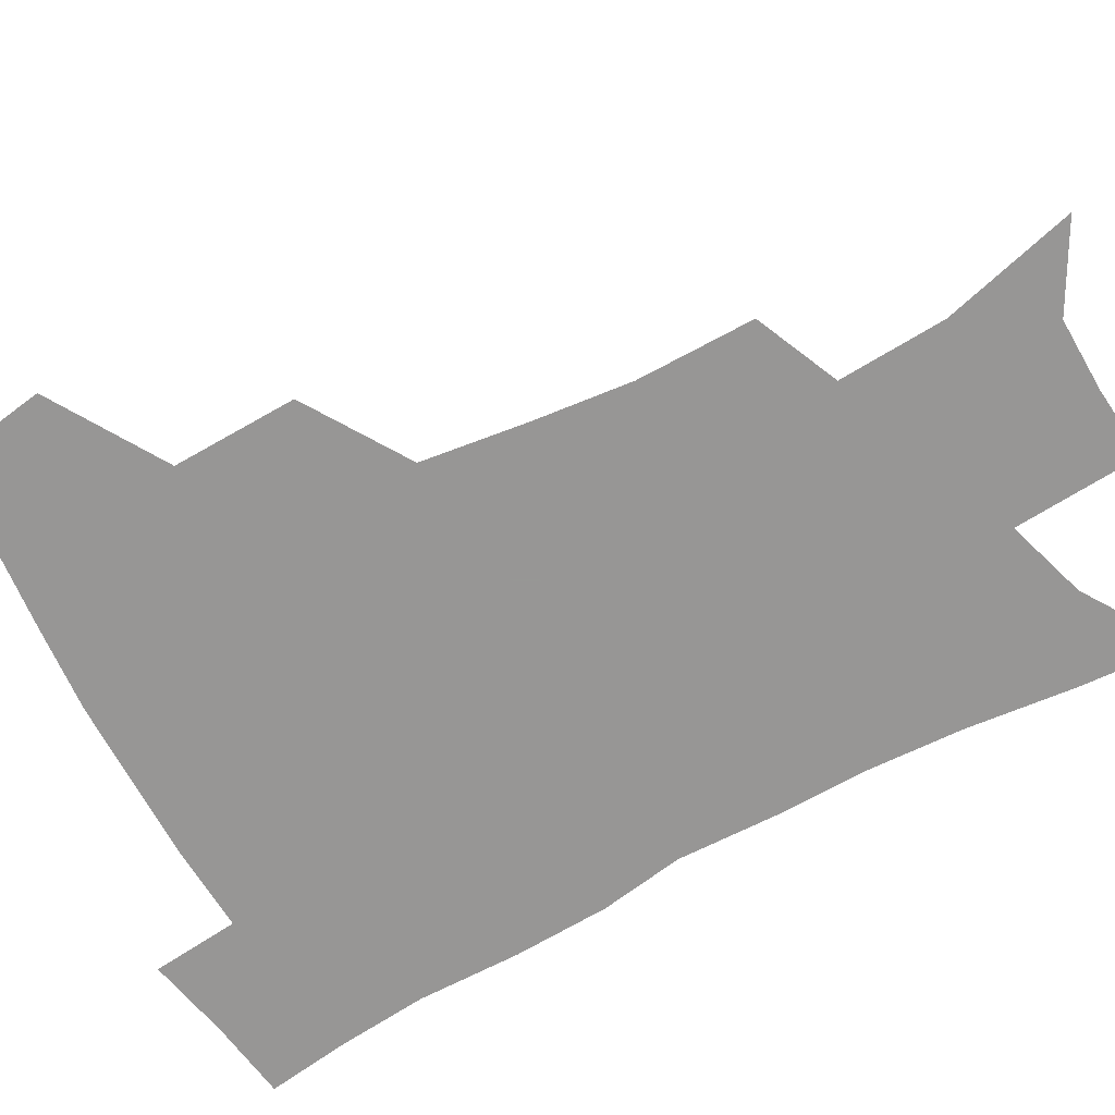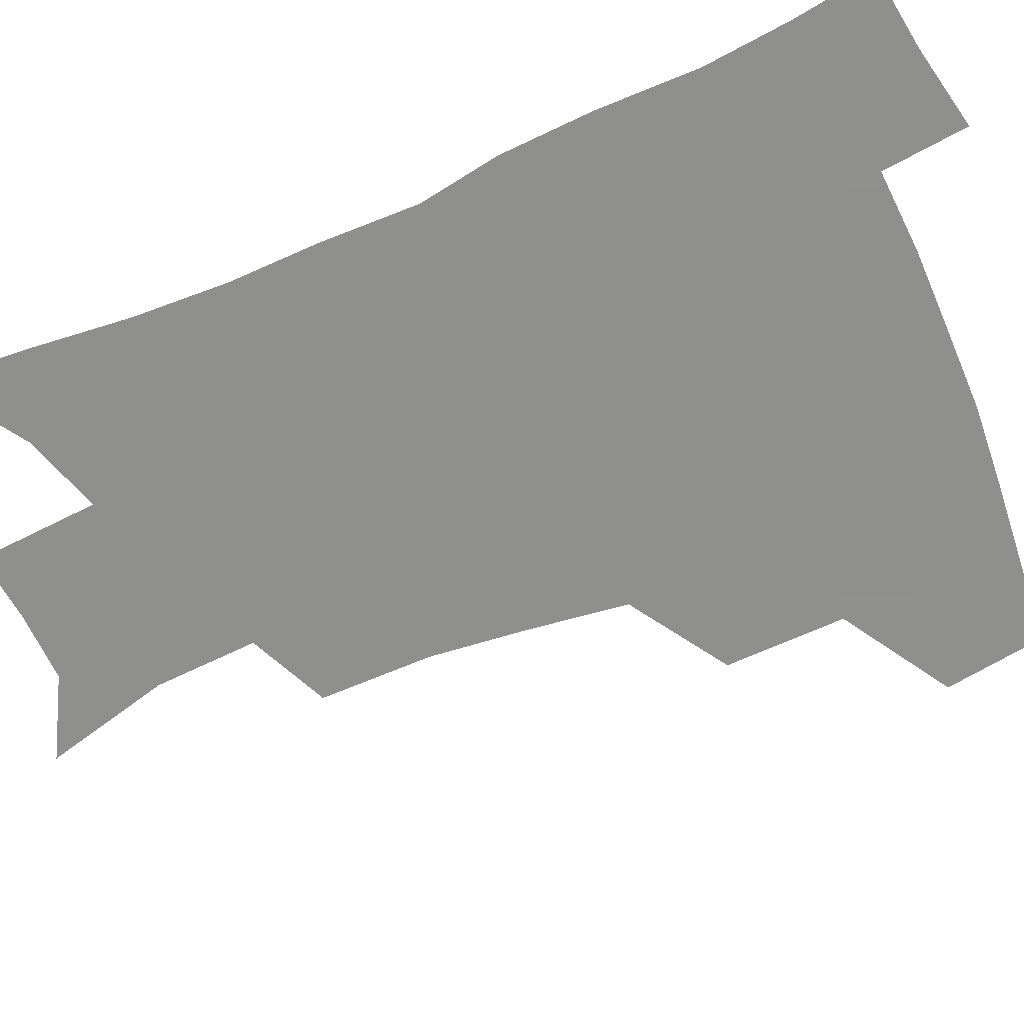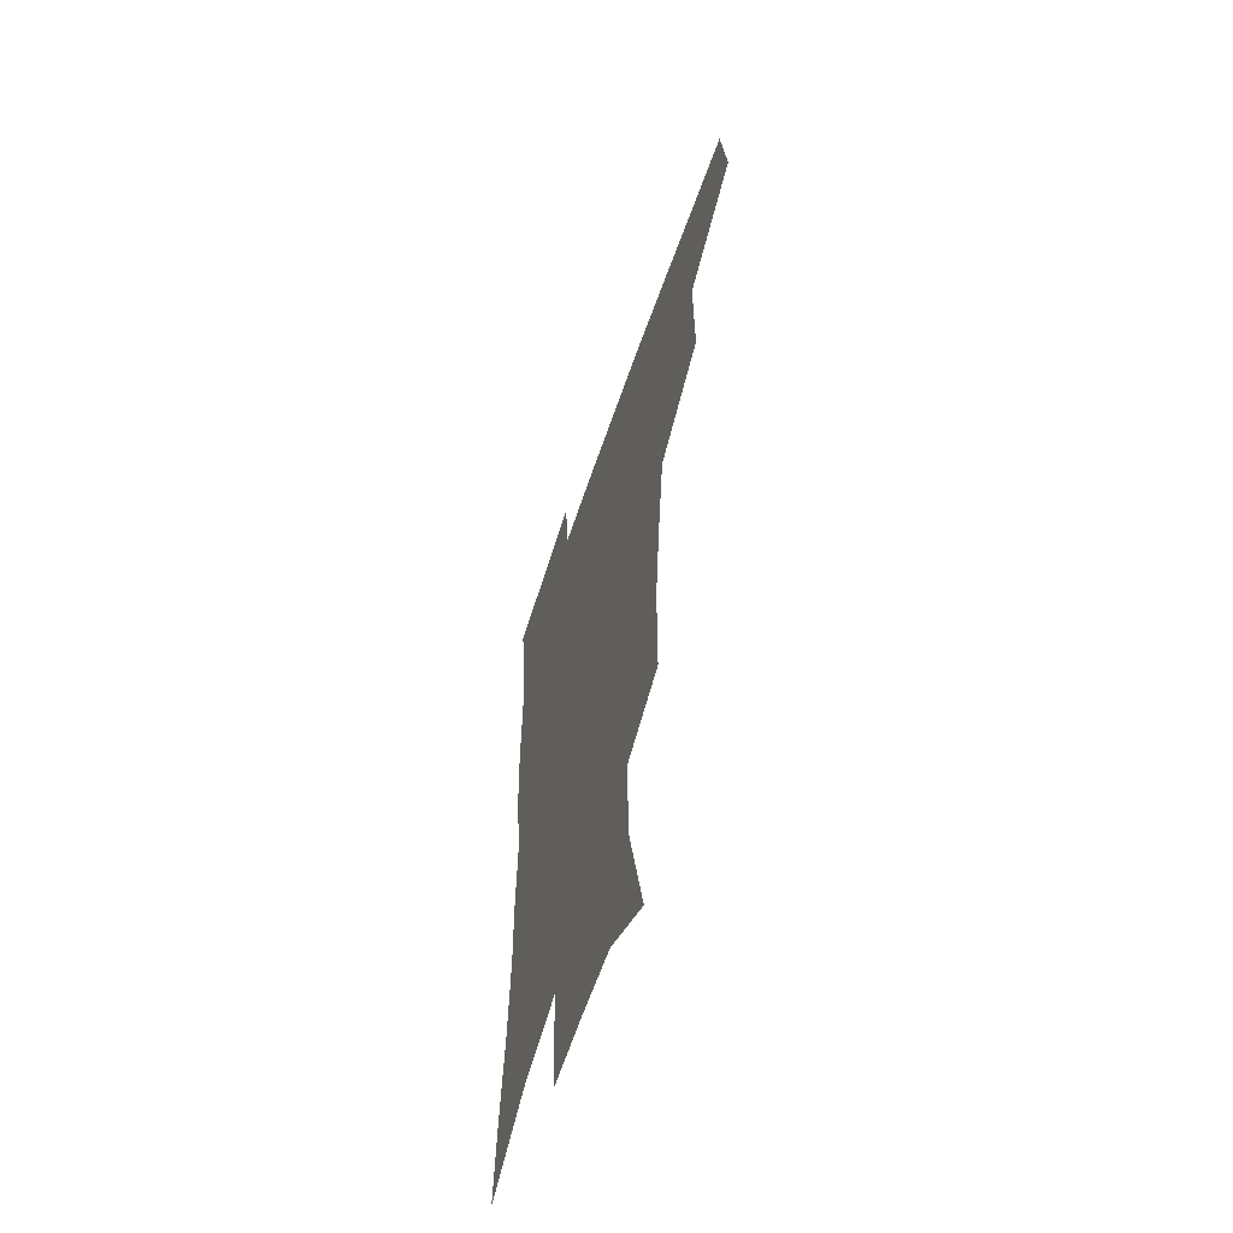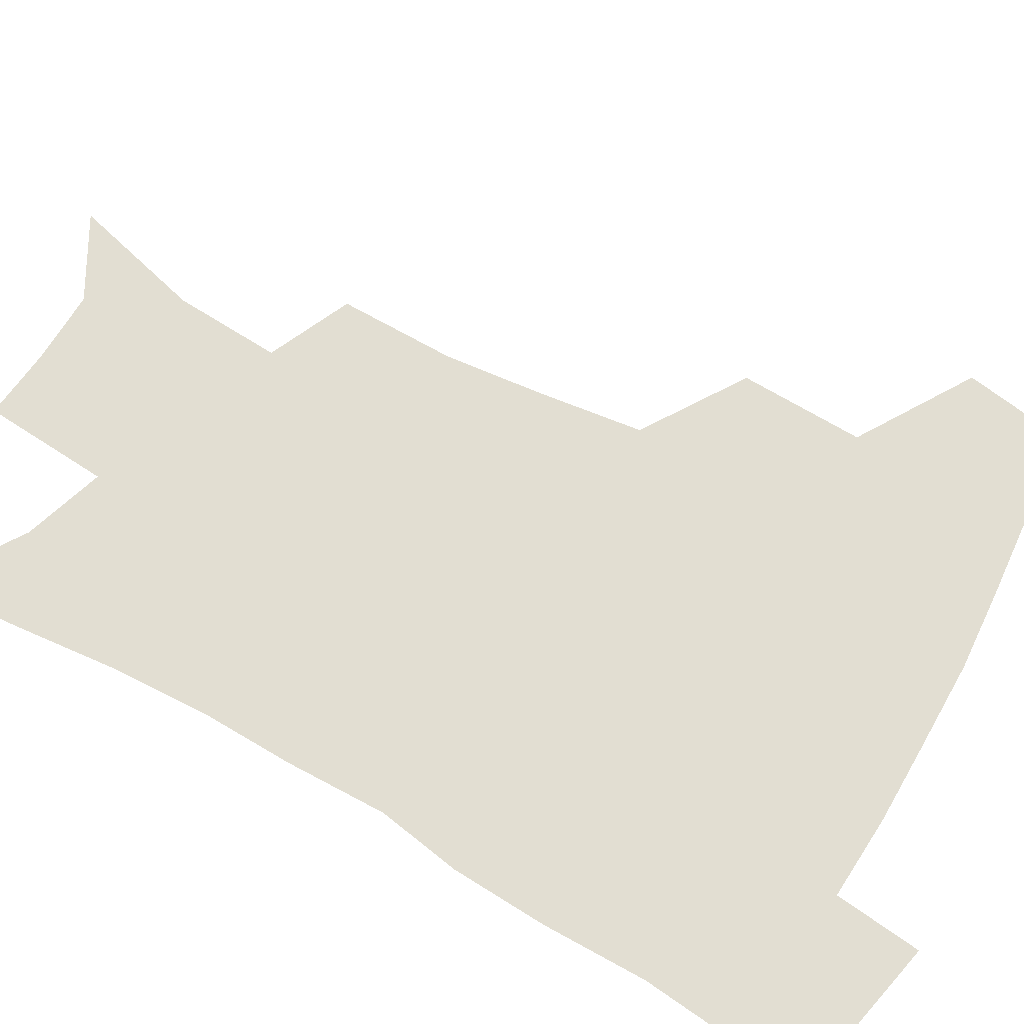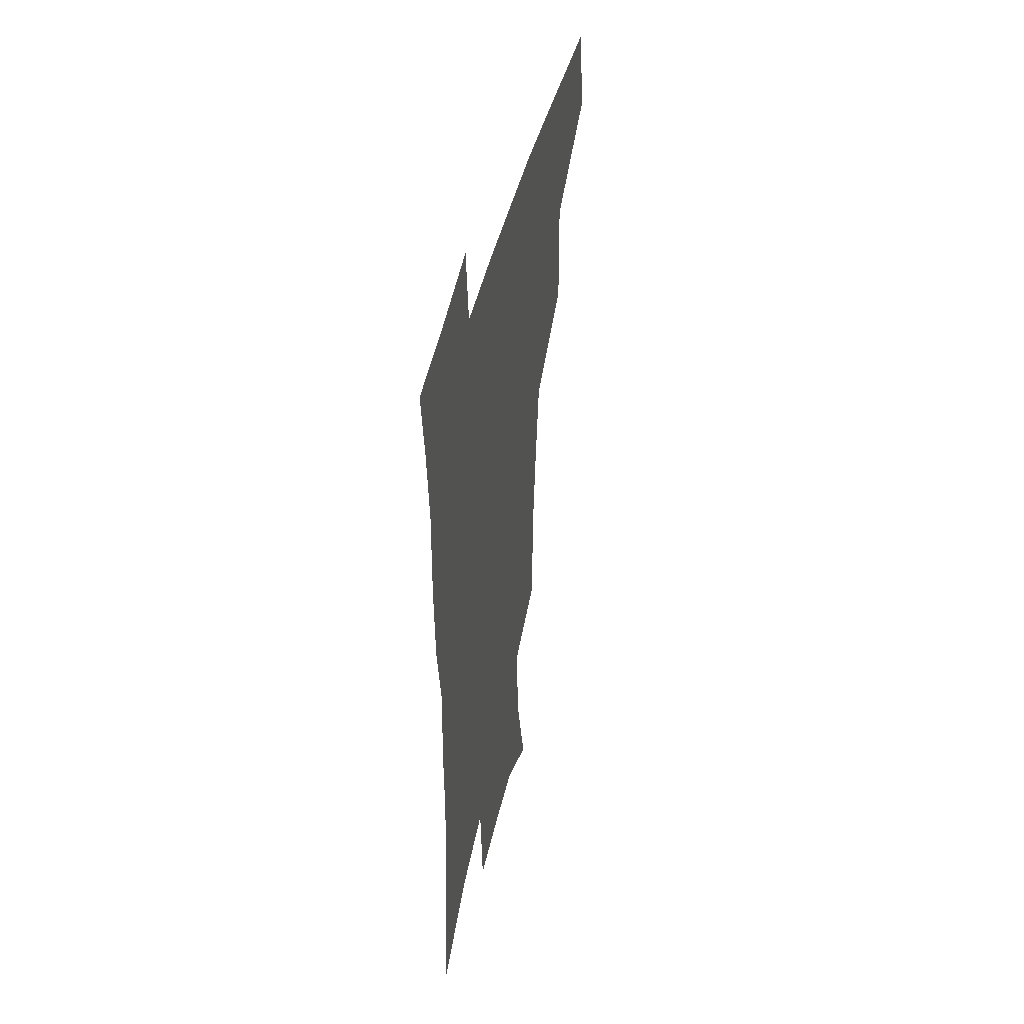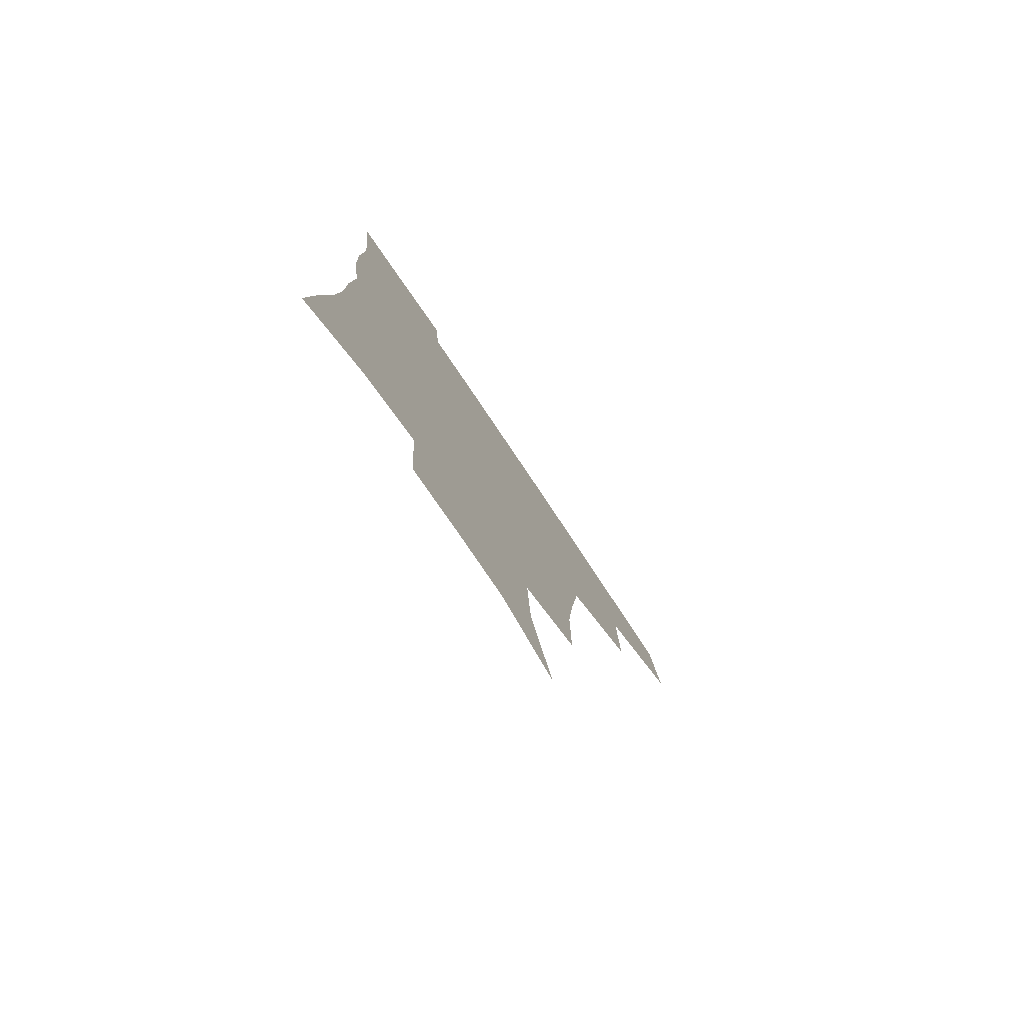
<metadata>
{"format":"obj","ext":"obj","renderer":"f3d","projection":"perspective","resolution":1024,"background":"white","views":[{"elev":-68.0,"azim":-61.2,"up":"+Z"},{"elev":-65.1,"azim":113.7,"up":"+Z"},{"elev":-58.9,"azim":-108.4,"up":"+Y"},{"elev":67.8,"azim":120.1,"up":"+Z"},{"elev":46.4,"azim":103.2,"up":"+Y"},{"elev":-79.2,"azim":124.0,"up":"+Y"}]}
</metadata>
<code>
v 480.8 441.7 0
v 485.8 476.4 0
v 518.4 377 0
v 519.3 418.6 0
v 517.9 450.1 0
v 515.4 479.1 0
v 561.5 247.9 0
v 561.4 287.1 0
v 557.7 320.2 0
v 552.8 355.5 0
v 548.5 388.5 0
v 549.1 424.7 0
v 547.5 453.4 0
v 544.2 482 0
v 576.7 154.7 0
v 588 199.6 0
v 589.7 235.6 0
v 587.4 271.2 0
v 585.5 305.3 0
v 582.4 336.2 0
v 579.6 368.3 0
v 578.4 400.4 0
v 577.2 428.7 0
v 576.6 455.9 0
v 573.1 484.3 0
v 604.5 170.4 0
v 611.5 212.3 0
v 611 245.1 0
v 609.8 281.3 0
v 608 311.7 0
v 606 342.5 0
v 604.5 373 0
v 604 403.5 0
v 603.5 430.1 0
v 603.4 457.3 0
v 602.5 484.6 0
v 628.9 170 0
v 633.5 215.7 0
v 632.8 250.3 0
v 631.7 281.7 0
v 630.3 314.7 0
v 629.3 345.4 0
v 628.8 375.5 0
v 628.8 404.3 0
v 629.5 430.7 0
v 630.3 457.6 0
v 630.4 484.7 0
v 653.6 167.7 0
v 656.2 210.4 0
v 655.1 247.9 0
v 653.7 281.9 0
v 653.1 312 0
v 652.7 343 0
v 652.8 372.8 0
v 653.5 401.9 0
v 655 429.3 0
v 656.6 456.8 0
v 658.8 483.3 0
v 661.5 512.8 0
v 683.7 202 0
v 680 239.3 0
v 677.5 273.7 0
v 675.8 306.8 0
v 677.6 334.4 0
v 677.5 366.1 0
v 678.9 395.5 0
v 680.6 424.8 0
v 682.4 453.9 0
v 685.5 480.5 0
v 690.1 507 0
v 715.1 182 0
v 712.5 216.3 0
v 708.6 252.1 0
v 706.9 285.1 0
v 707.3 315.5 0
v 706.2 349.8 0
v 710.6 378 0
v 711.8 410.2 0
v 711.1 445.2 0
v 713.6 475 0
v 717.4 503.3 0
f 4 5 1
f 1 5 2
f 5 6 2
f 10 11 3
f 3 11 4
f 11 12 4
f 4 12 5
f 12 13 5
f 5 13 6
f 13 14 6
f 17 18 7
f 7 18 8
f 18 19 8
f 8 19 9
f 19 20 9
f 9 20 10
f 20 21 10
f 10 21 11
f 21 22 11
f 11 22 12
f 22 23 12
f 12 23 13
f 23 24 13
f 13 24 14
f 24 25 14
f 15 26 16
f 26 27 16
f 16 27 17
f 27 28 17
f 17 28 18
f 28 29 18
f 18 29 19
f 29 30 19
f 19 30 20
f 30 31 20
f 20 31 21
f 31 32 21
f 21 32 22
f 32 33 22
f 22 33 23
f 33 34 23
f 23 34 24
f 34 35 24
f 24 35 25
f 35 36 25
f 26 37 27
f 37 38 27
f 27 38 28
f 38 39 28
f 28 39 29
f 39 40 29
f 29 40 30
f 40 41 30
f 30 41 31
f 41 42 31
f 31 42 32
f 42 43 32
f 32 43 33
f 43 44 33
f 33 44 34
f 44 45 34
f 34 45 35
f 45 46 35
f 35 46 36
f 46 47 36
f 37 48 38
f 48 49 38
f 38 49 39
f 49 50 39
f 39 50 40
f 50 51 40
f 40 51 41
f 51 52 41
f 41 52 42
f 52 53 42
f 42 53 43
f 53 54 43
f 43 54 44
f 54 55 44
f 44 55 45
f 55 56 45
f 45 56 46
f 56 57 46
f 46 57 47
f 57 58 47
f 49 60 50
f 60 61 50
f 50 61 51
f 61 62 51
f 51 62 52
f 62 63 52
f 52 63 53
f 63 64 53
f 53 64 54
f 64 65 54
f 54 65 55
f 65 66 55
f 55 66 56
f 66 67 56
f 56 67 57
f 67 68 57
f 57 68 58
f 68 69 58
f 58 69 59
f 69 70 59
f 60 71 61
f 71 72 61
f 61 72 62
f 72 73 62
f 62 73 63
f 73 74 63
f 63 74 64
f 74 75 64
f 64 75 65
f 75 76 65
f 65 76 66
f 76 77 66
f 66 77 67
f 77 78 67
f 67 78 68
f 78 79 68
f 68 79 69
f 79 80 69
f 69 80 70
f 80 81 70

</code>
